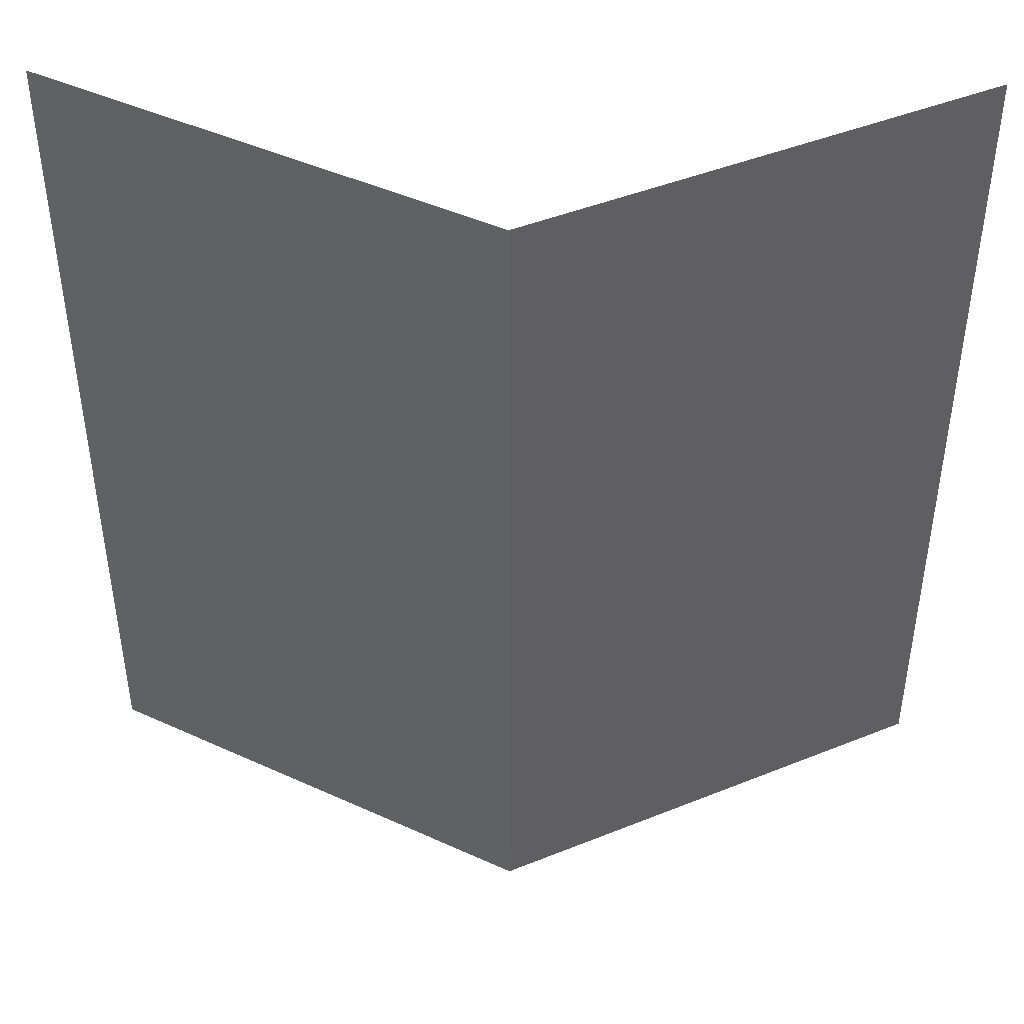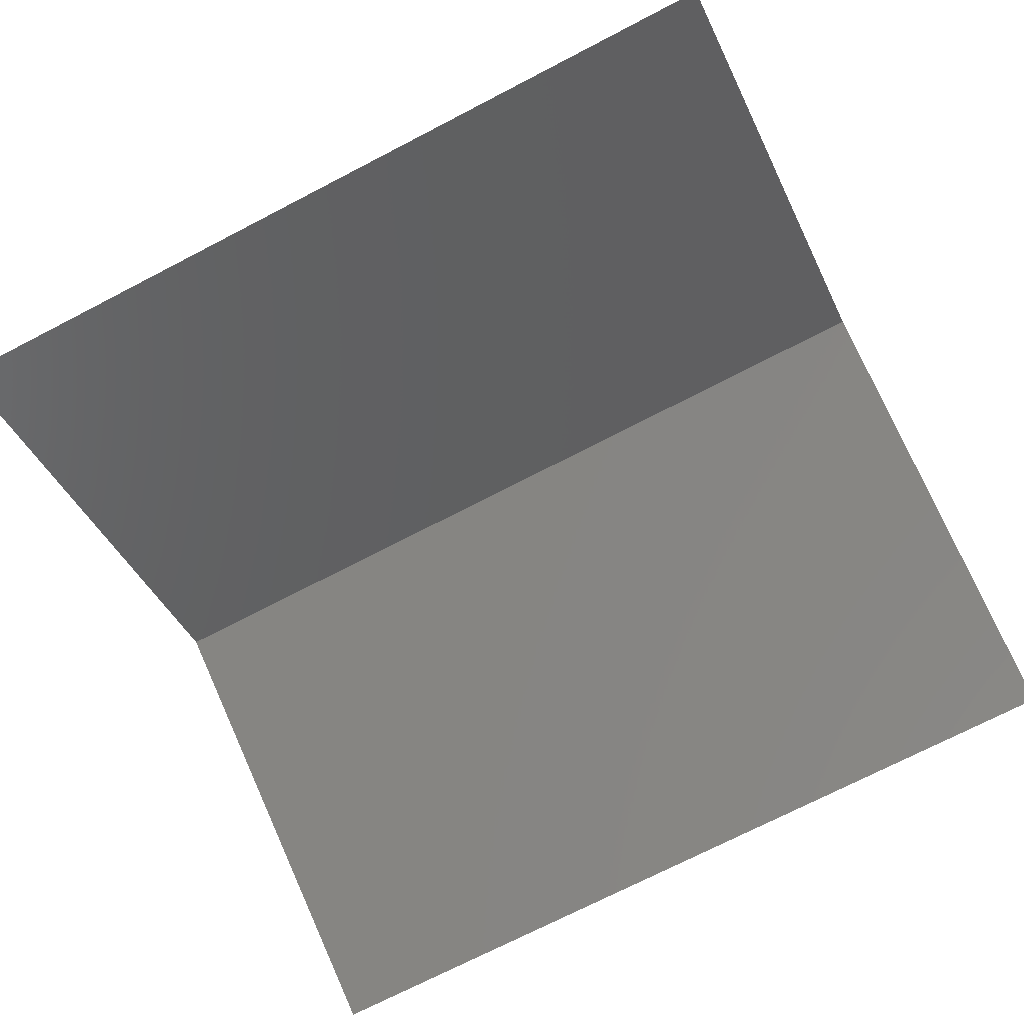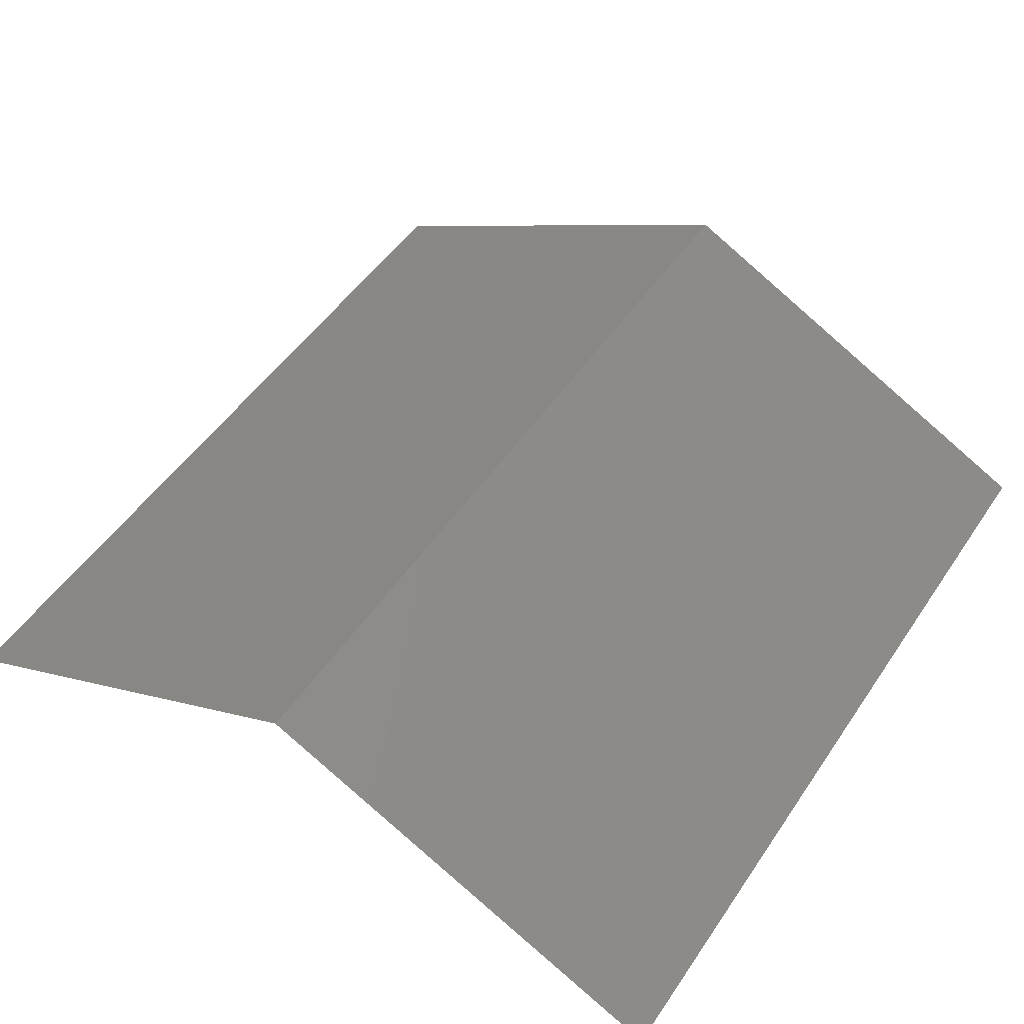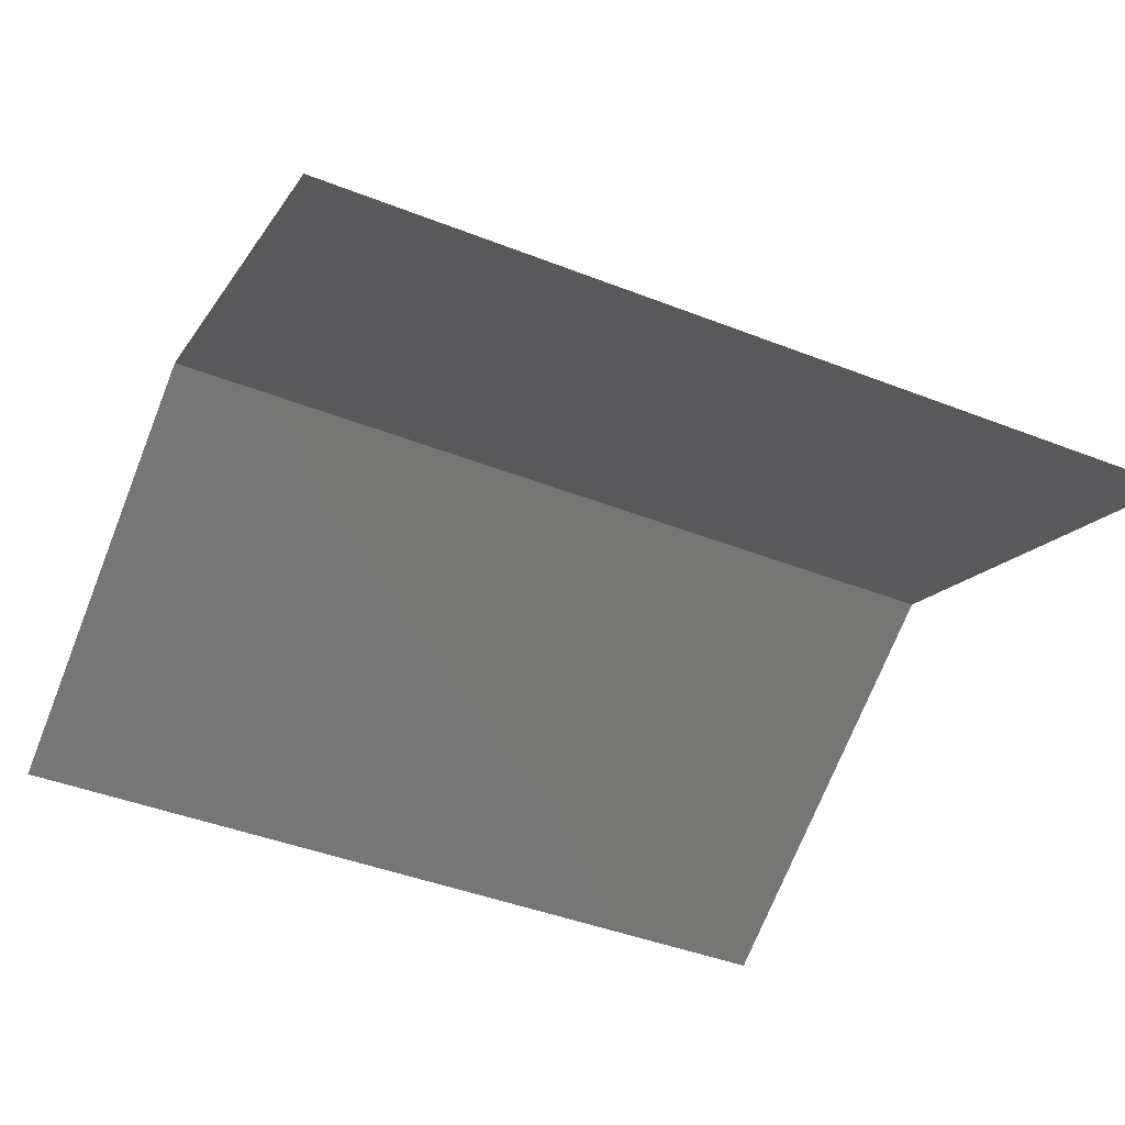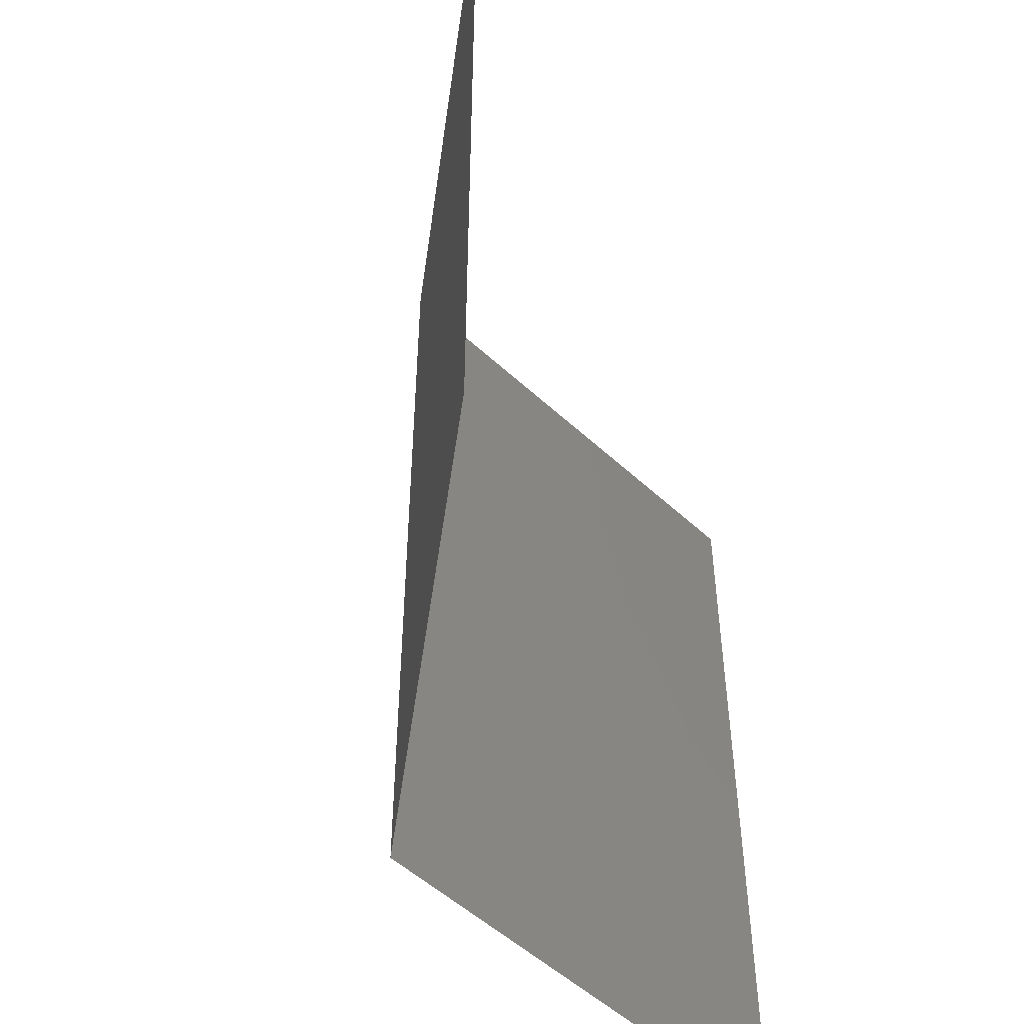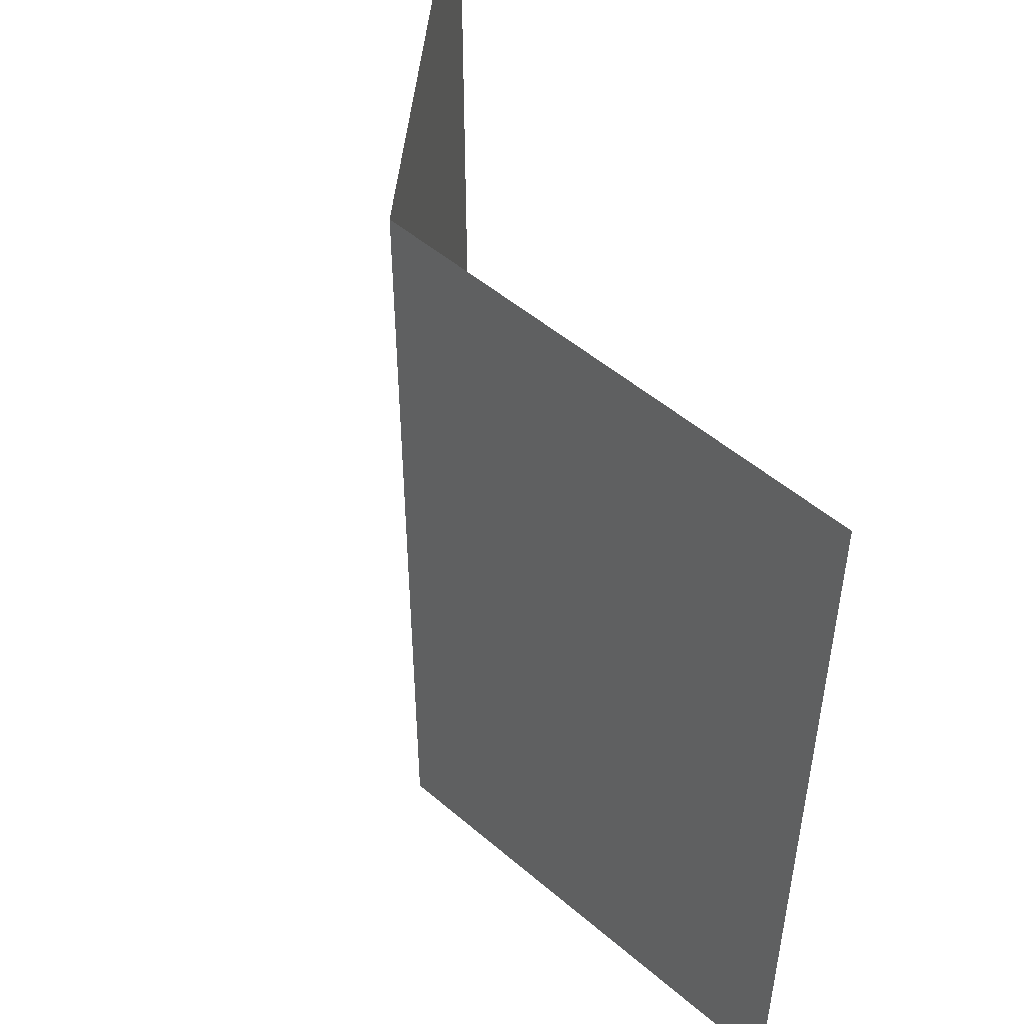
<metadata>
{"format":"stl","ext":"stl","renderer":"f3d","projection":"perspective","resolution":1024,"background":"white","views":[{"elev":44.8,"azim":1.4,"up":"+Y"},{"elev":-73.1,"azim":-62.7,"up":"+Z"},{"elev":50.1,"azim":-147.2,"up":"+Z"},{"elev":-44.2,"azim":-114.5,"up":"+Z"},{"elev":-52.3,"azim":108.5,"up":"+Y"},{"elev":51.1,"azim":69.5,"up":"+Y"}]}
</metadata>
<code>
# stl→obj: 6 verts, 4 faces
v -21.48 -6.75 3
v 8.52 -6.75 18
v 8.52 53.25 18
v -21.48 53.25 3
v 38.52 -6.75 3
v 38.52 53.25 3
f 1 2 3
f 3 4 1
f 2 5 6
f 6 3 2

</code>
